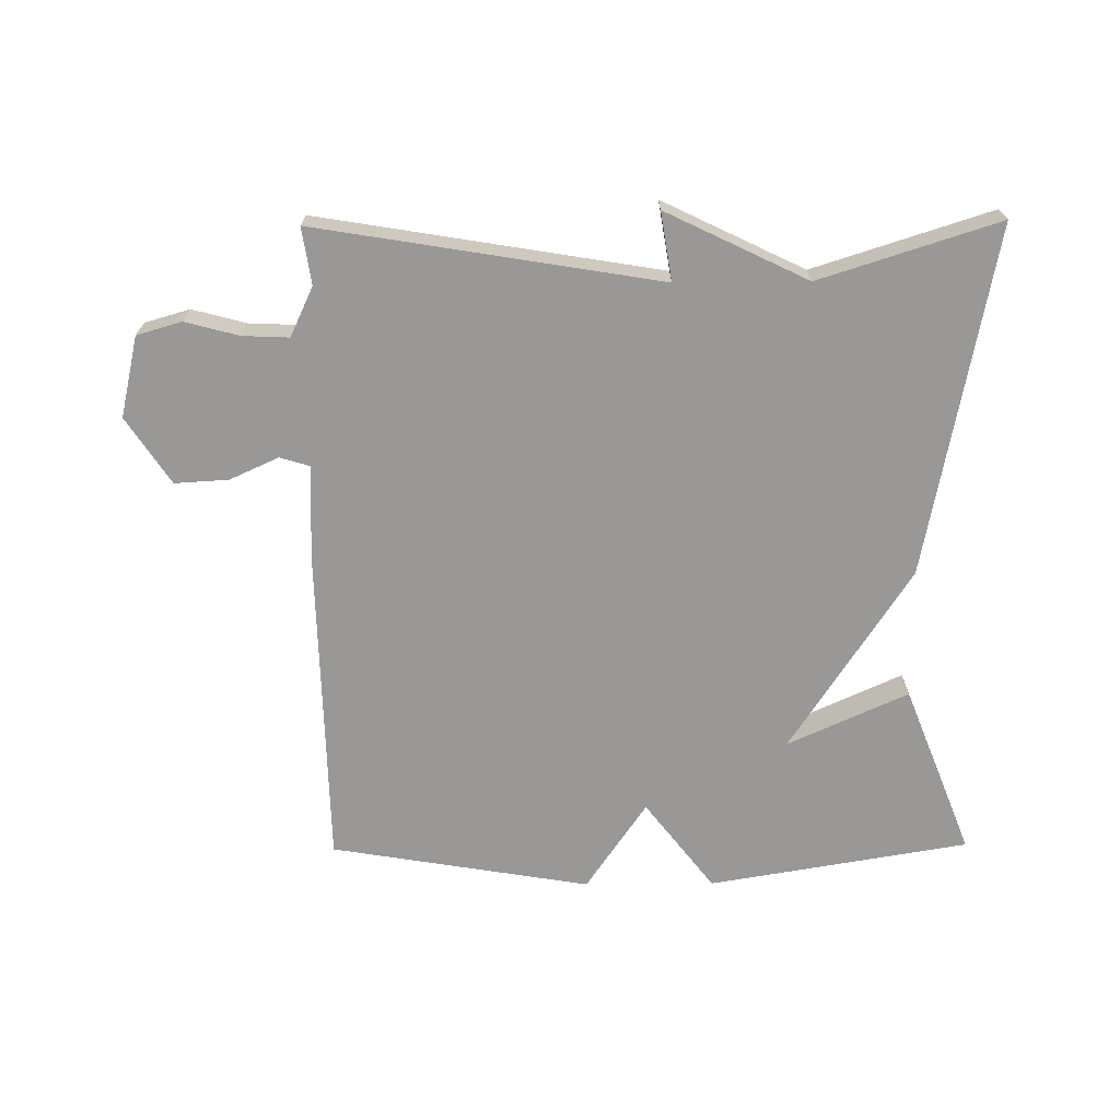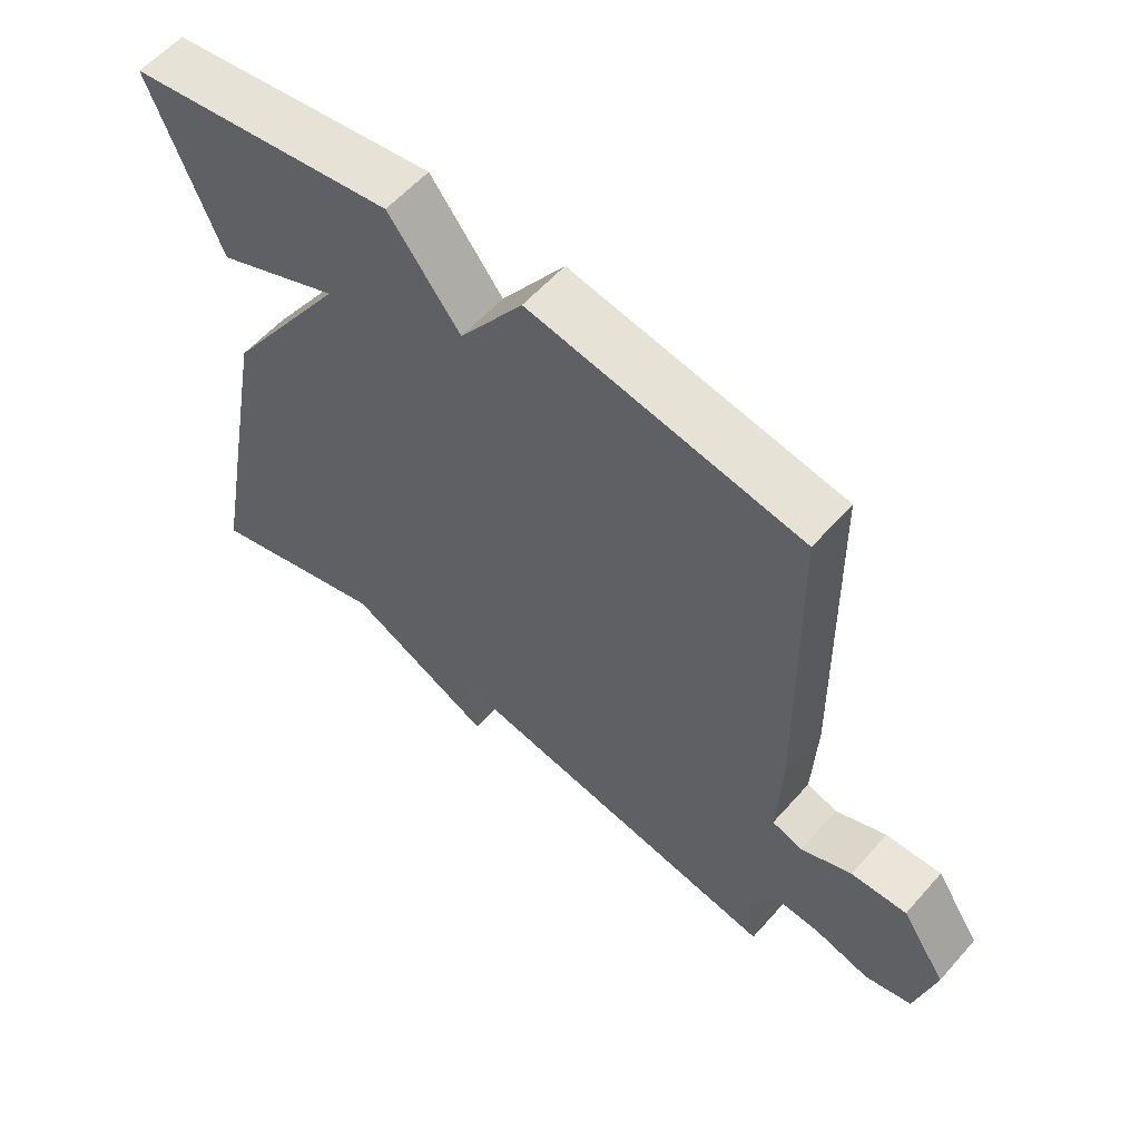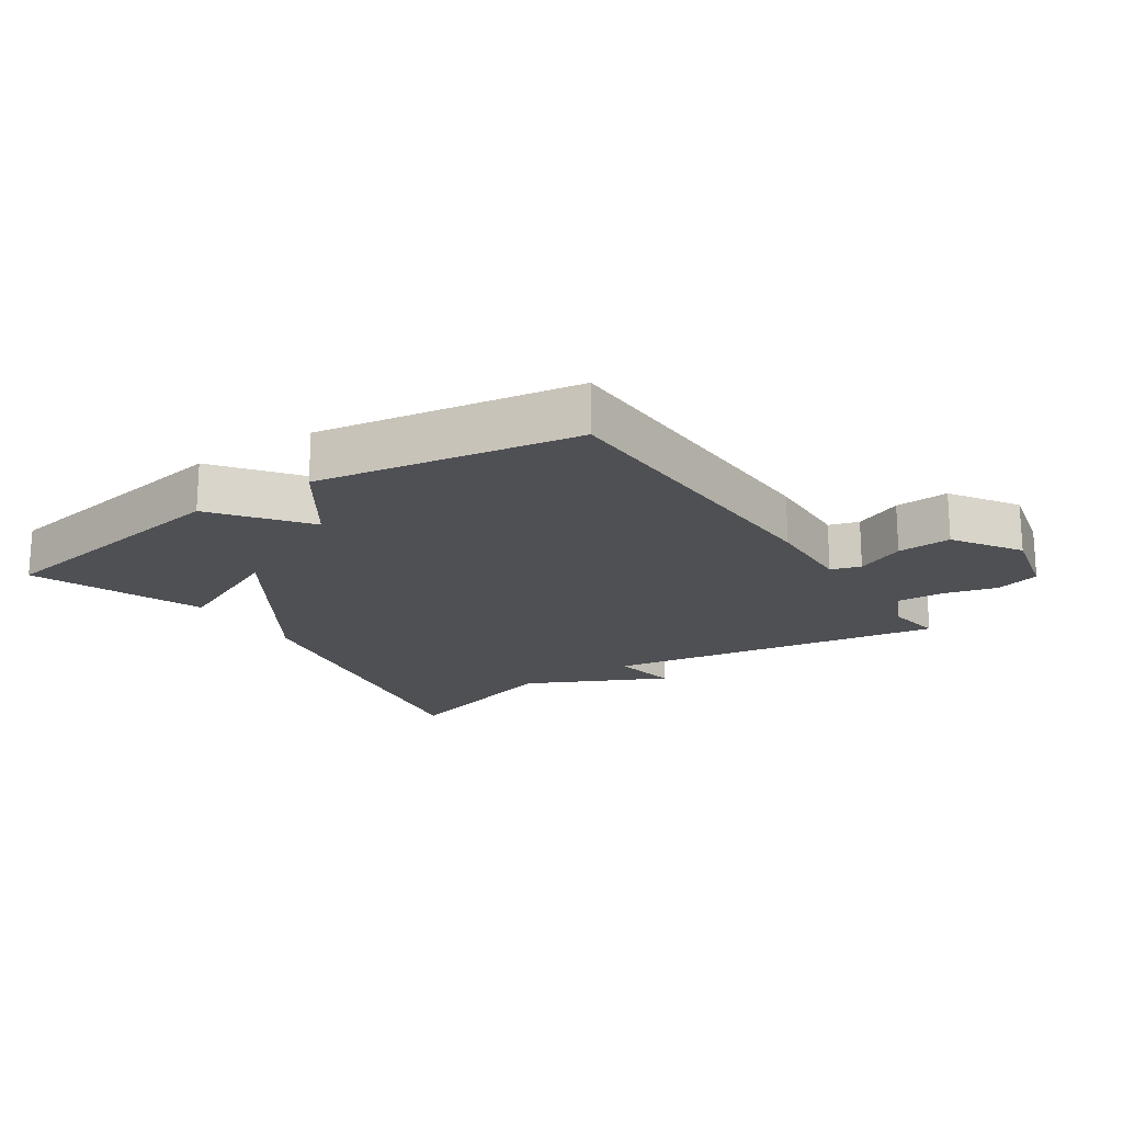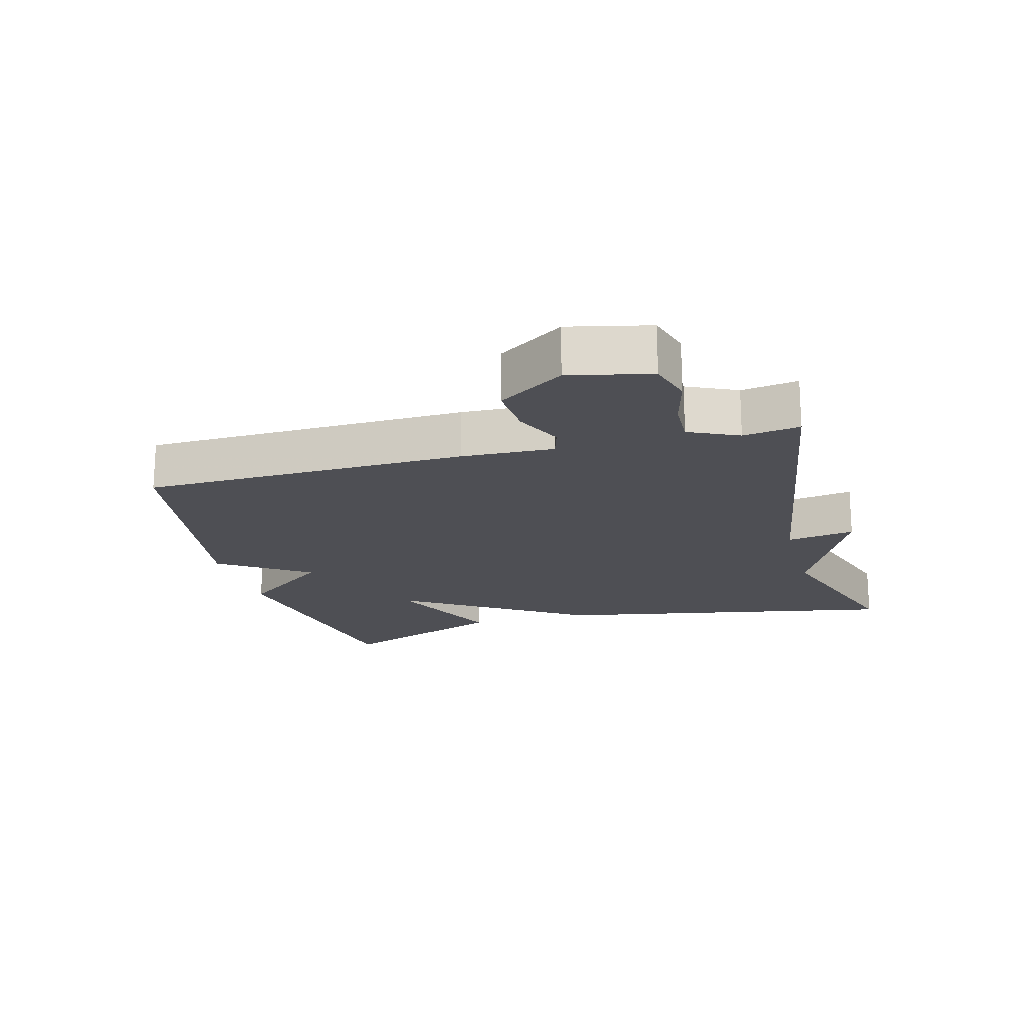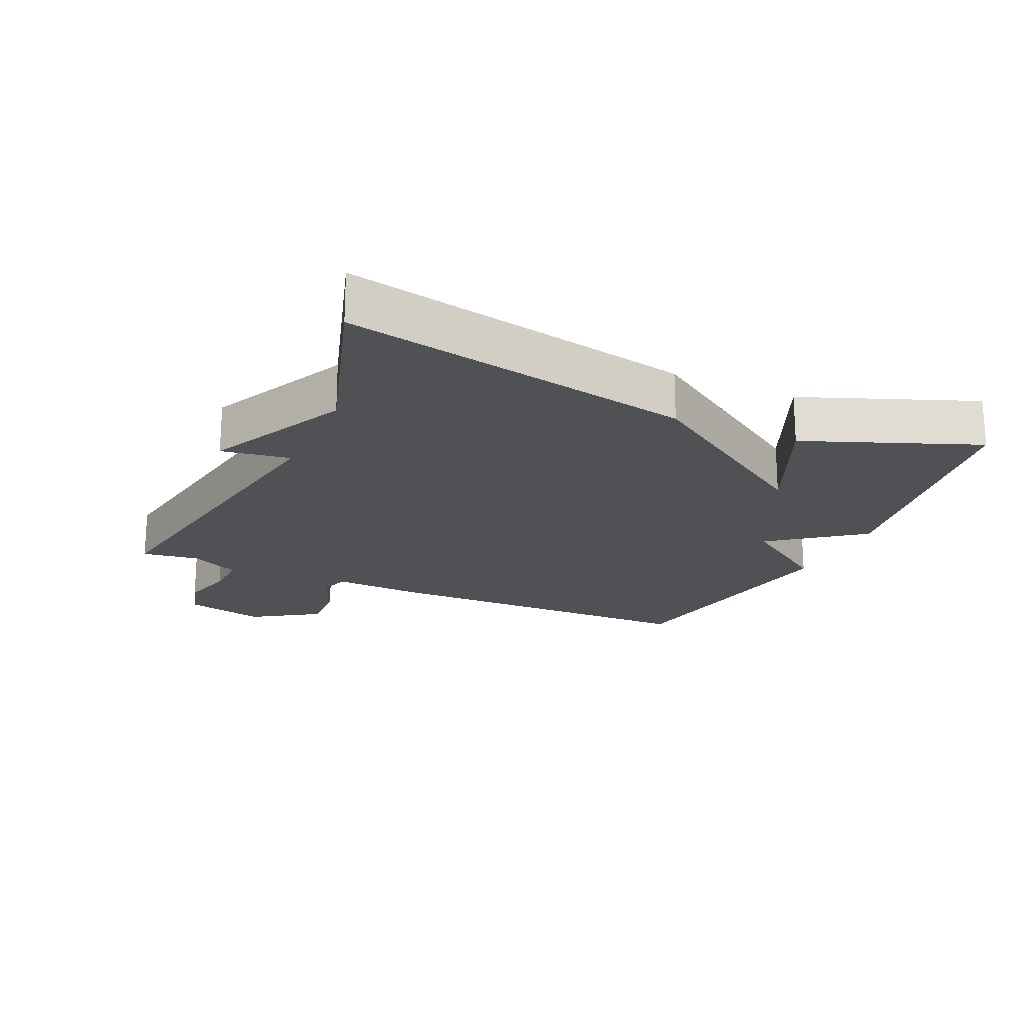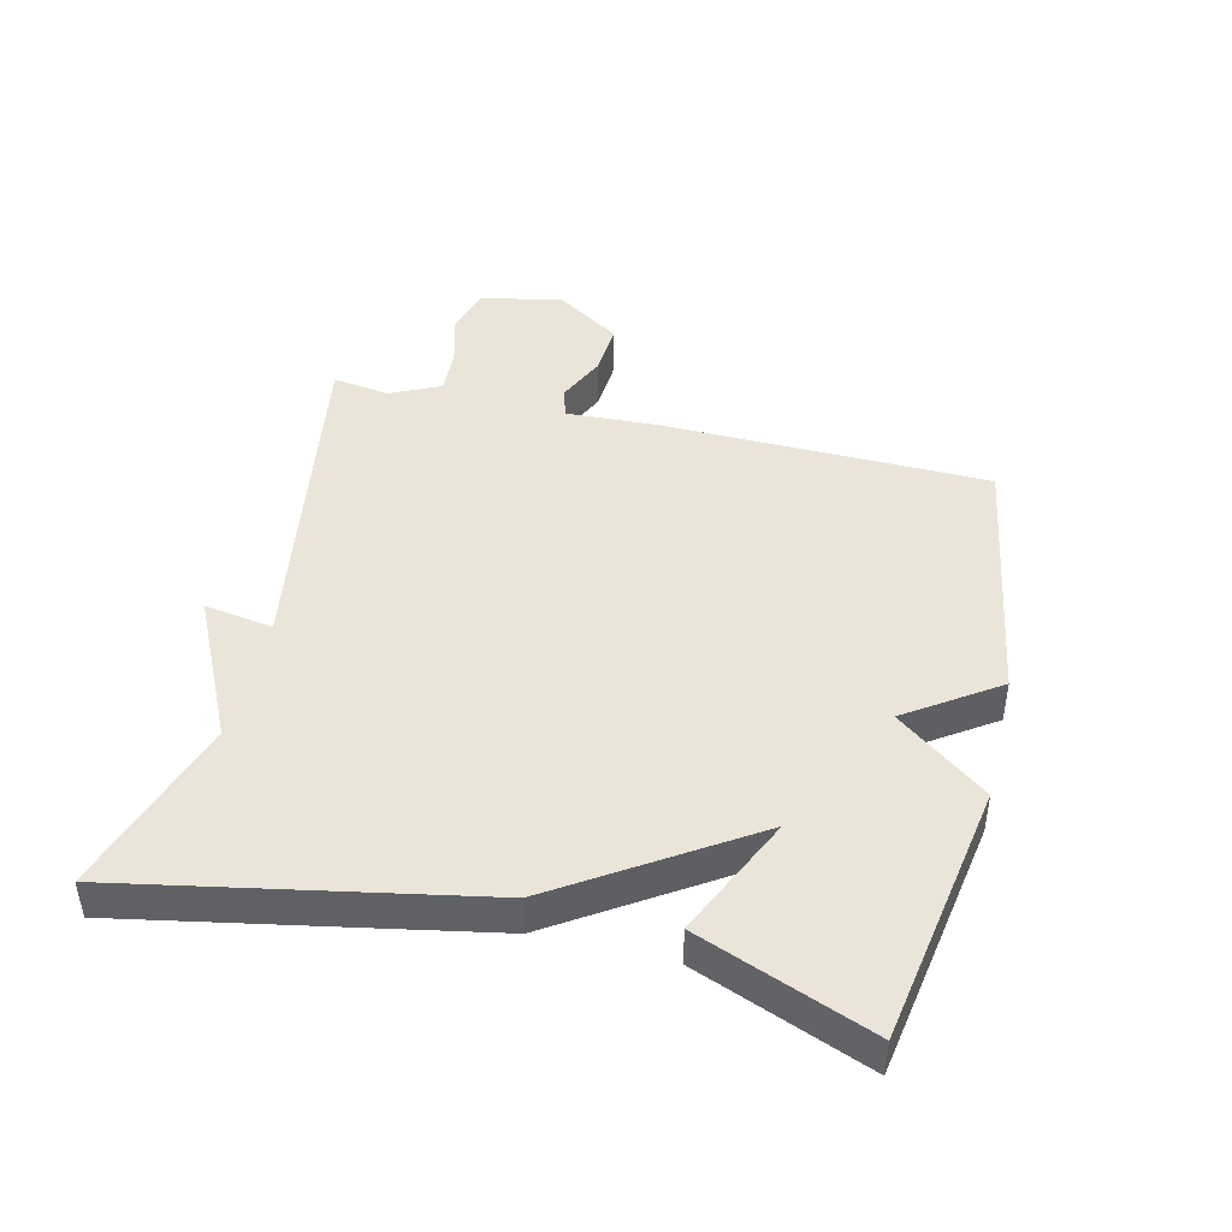
<metadata>
{"format":"obj","ext":"obj","renderer":"f3d","projection":"perspective","resolution":1024,"background":"white","views":[{"elev":-68.6,"azim":-179.5,"up":"+Y"},{"elev":58.4,"azim":41.1,"up":"+Z"},{"elev":-18.7,"azim":33.8,"up":"+Y"},{"elev":-18.4,"azim":105.3,"up":"+Y"},{"elev":-20.1,"azim":-114.5,"up":"+Y"},{"elev":44.5,"azim":-76.5,"up":"+Y"}]}
</metadata>
<code>
v 0.5 0.07 -0.5
v -0.026 0.07 -0.413
v -0.009 0.07 -0.518
v -0.226 0.07 -0.413
v -0.5 0.07 -0.5
v -0.397 0.07 0.037
v -0.212 0.07 0.321
v -0.397 0.07 0.237
v -0.5 0.07 0.5
v -0.1 0.07 0.567
v 0.006 0.07 0.429
v 0.1 0.07 0.567
v 0.5 0.07 0.5
v 0.51 0.07 0.001
v 0.504 0.07 -0.141
v 0.55 0.07 -0.155
v 0.625 0.07 -0.121
v 0.708 0.07 -0.116
v 0.775 0.07 -0.218
v 0.746 0.07 -0.342
v 0.677 0.07 -0.362
v 0.594 0.07 -0.34
v 0.523 0.07 -0.337
v 0.487 0.07 -0.413
v 0.5 0 -0.5
v -0.026 0 -0.413
v -0.009 0 -0.518
v -0.226 0 -0.413
v -0.5 0 -0.5
v -0.397 0 0.037
v -0.212 0 0.321
v -0.397 0 0.237
v -0.5 0 0.5
v -0.1 0 0.567
v 0.006 0 0.429
v 0.1 0 0.567
v 0.5 0 0.5
v 0.51 0 0.001
v 0.504 0 -0.141
v 0.55 0 -0.155
v 0.625 0 -0.121
v 0.708 0 -0.116
v 0.775 0 -0.218
v 0.746 0 -0.342
v 0.677 0 -0.362
v 0.594 0 -0.34
v 0.523 0 -0.337
v 0.487 0 -0.413
f 20 21 22
f 19 20 22
f 18 19 22
f 17 18 22
f 16 17 22
f 15 16 22 23
f 13 14 15
f 12 13 15
f 11 12 15
f 11 15 23 24
f 9 10 11
f 8 9 11
f 7 8 11
f 6 7 11
f 5 6 11
f 4 5 11
f 2 3 4
f 2 4 11
f 1 2 11 24
f 46 45 44
f 46 44 43
f 46 43 42
f 46 42 41
f 46 41 40
f 47 46 40 39
f 39 38 37
f 39 37 36
f 39 36 35
f 48 47 39 35
f 35 34 33
f 35 33 32
f 35 32 31
f 35 31 30
f 35 30 29
f 35 29 28
f 28 27 26
f 35 28 26
f 48 35 26 25
f 1 25 26 2
f 2 26 27 3
f 3 27 28 4
f 4 28 29 5
f 5 29 30 6
f 6 30 31 7
f 7 31 32 8
f 8 32 33 9
f 9 33 34 10
f 10 34 35 11
f 11 35 36 12
f 12 36 37 13
f 13 37 38 14
f 14 38 39 15
f 15 39 40 16
f 16 40 41 17
f 17 41 42 18
f 18 42 43 19
f 19 43 44 20
f 20 44 45 21
f 21 45 46 22
f 22 46 47 23
f 23 47 48 24
f 24 48 25 1

</code>
